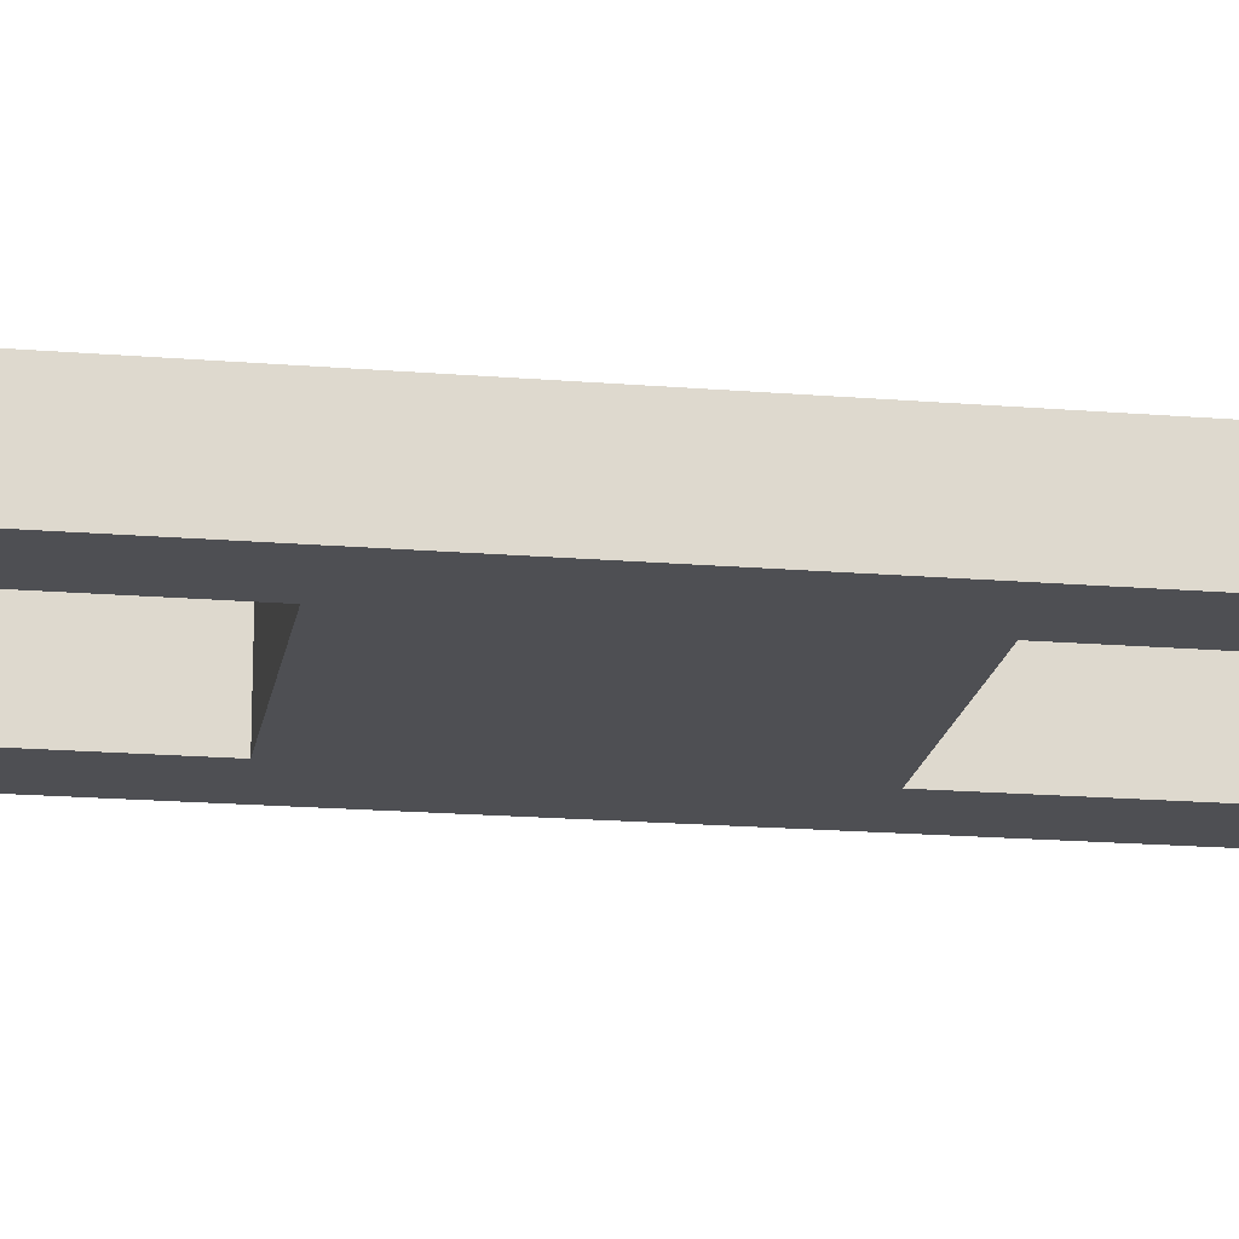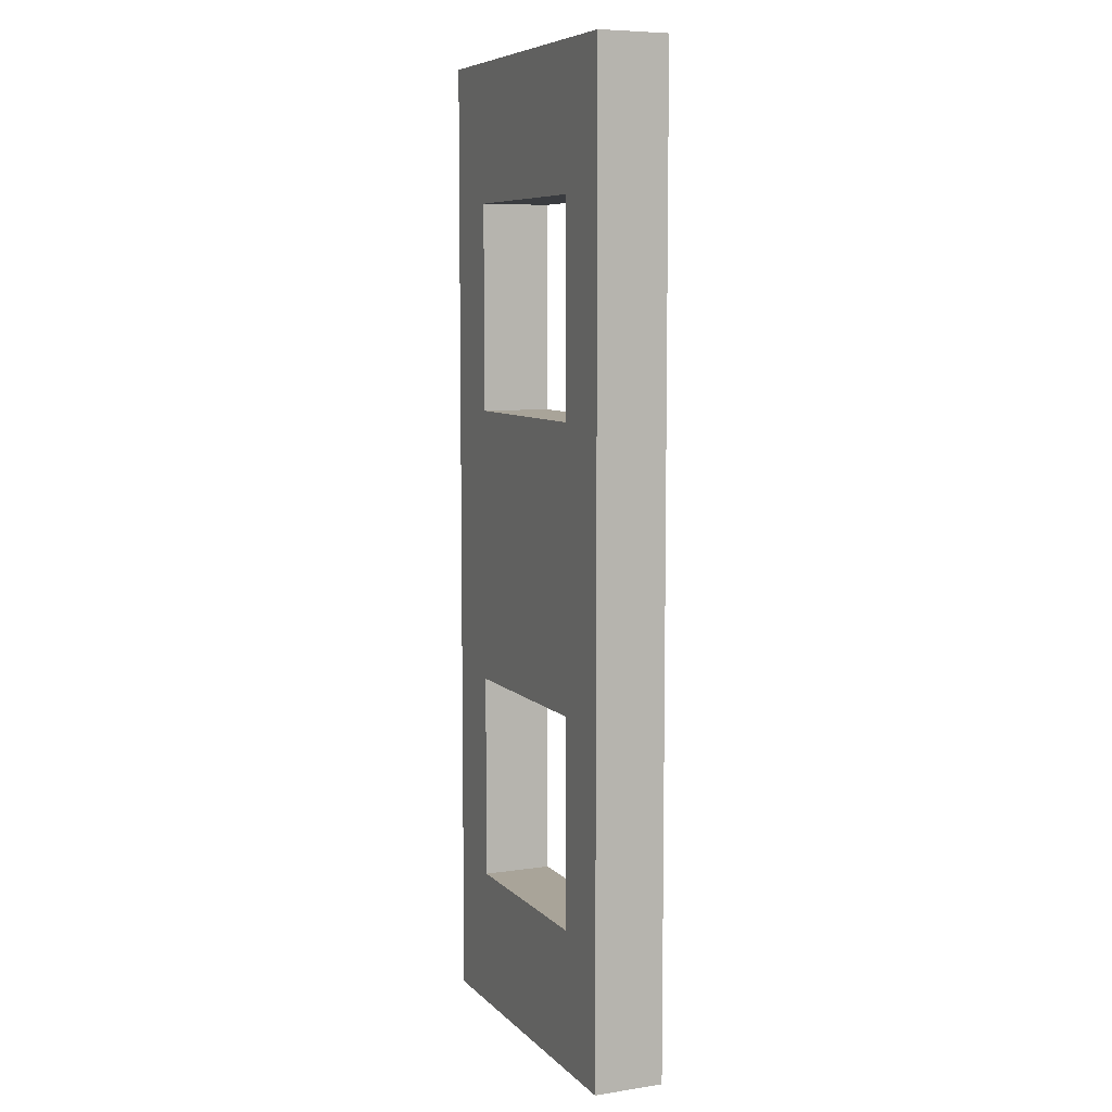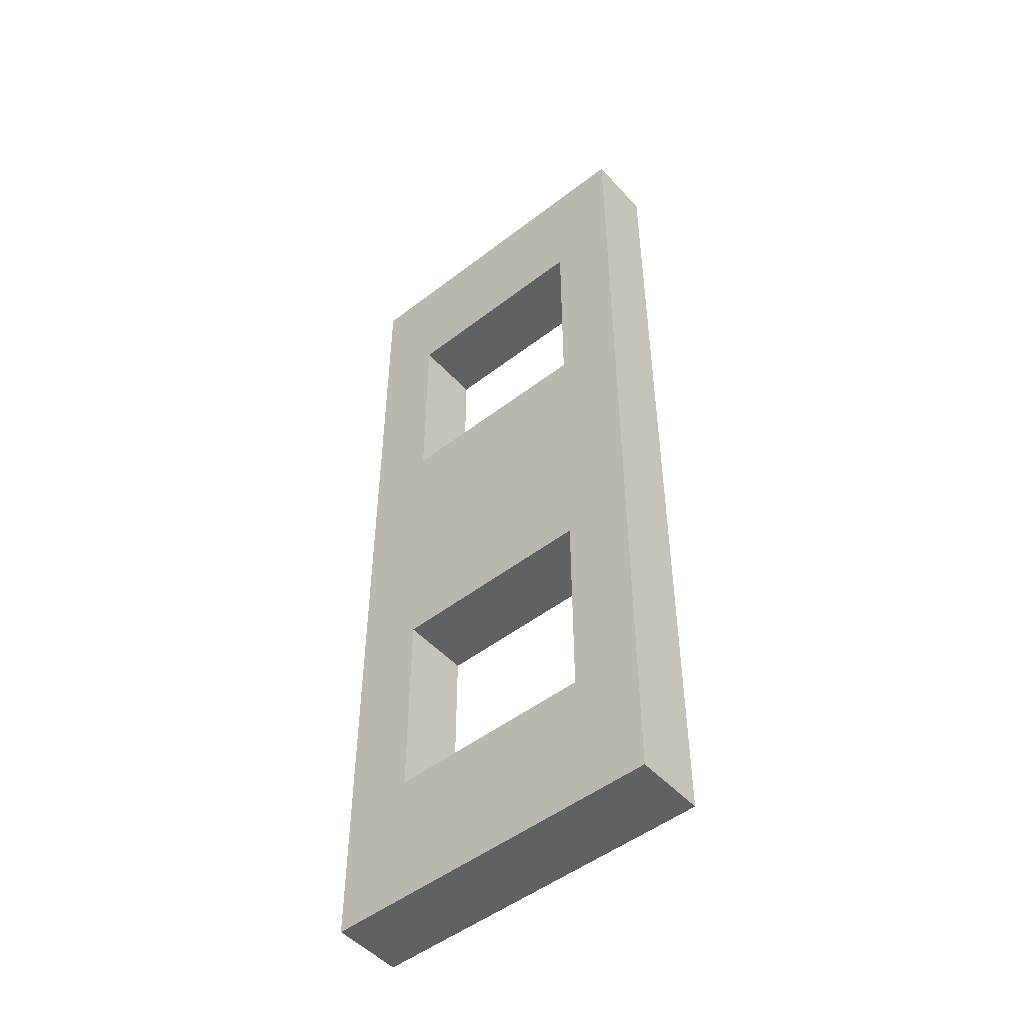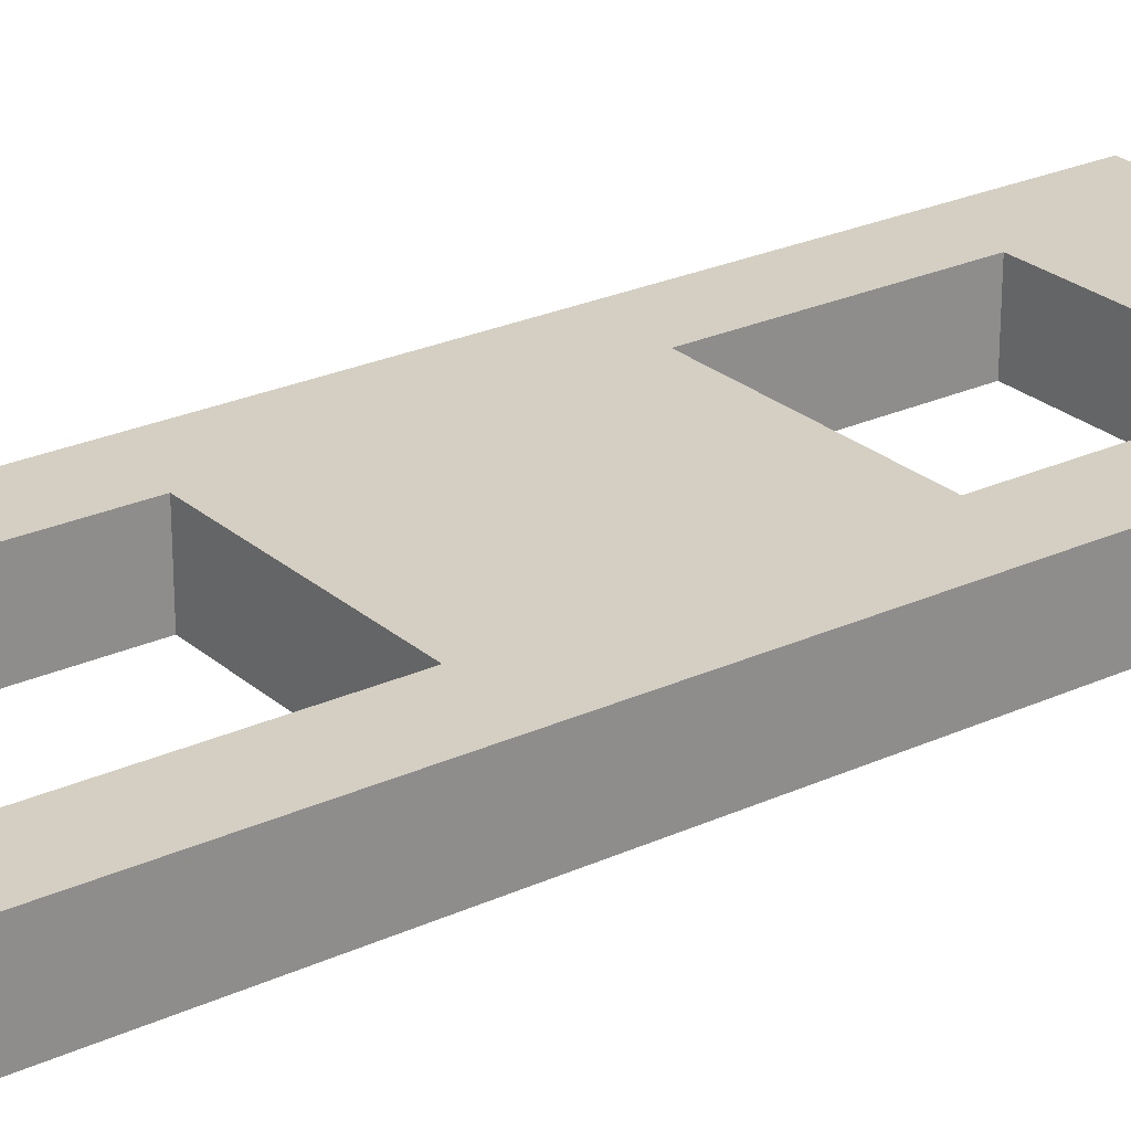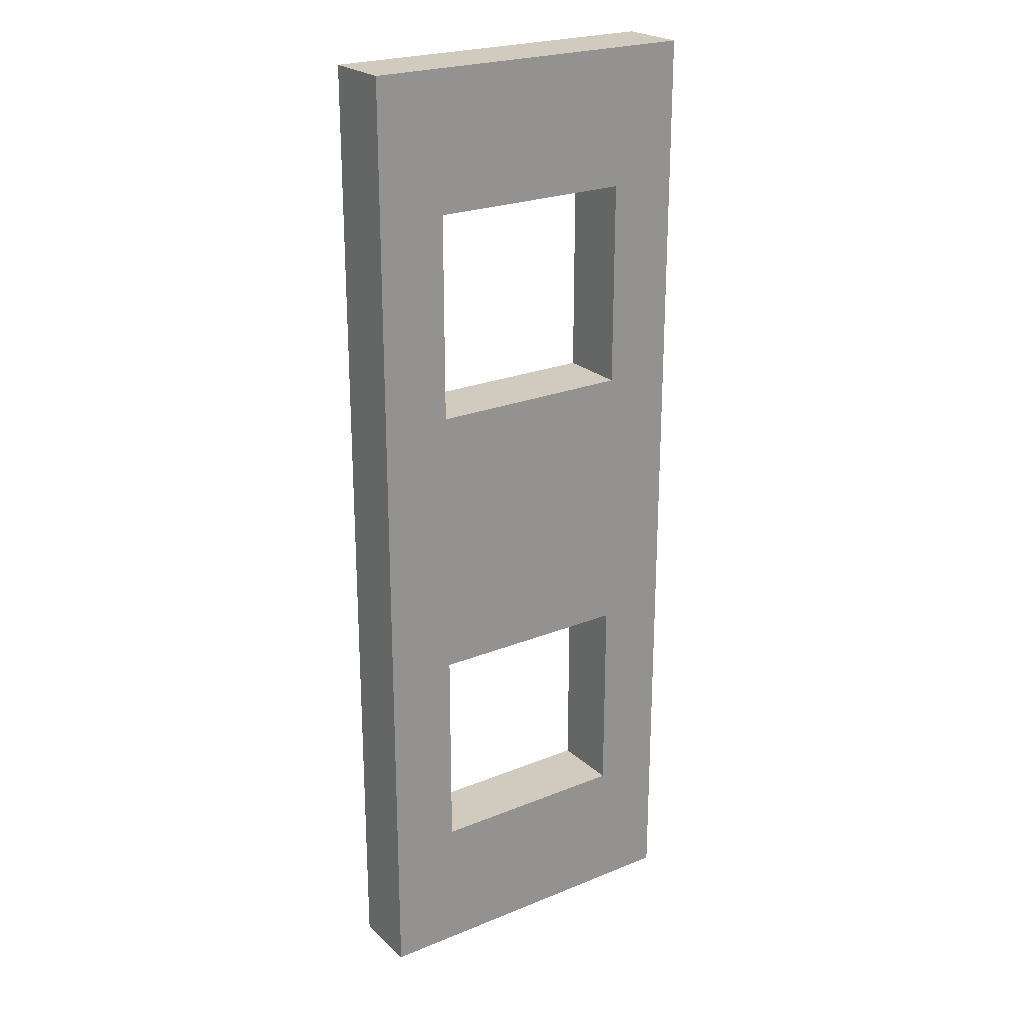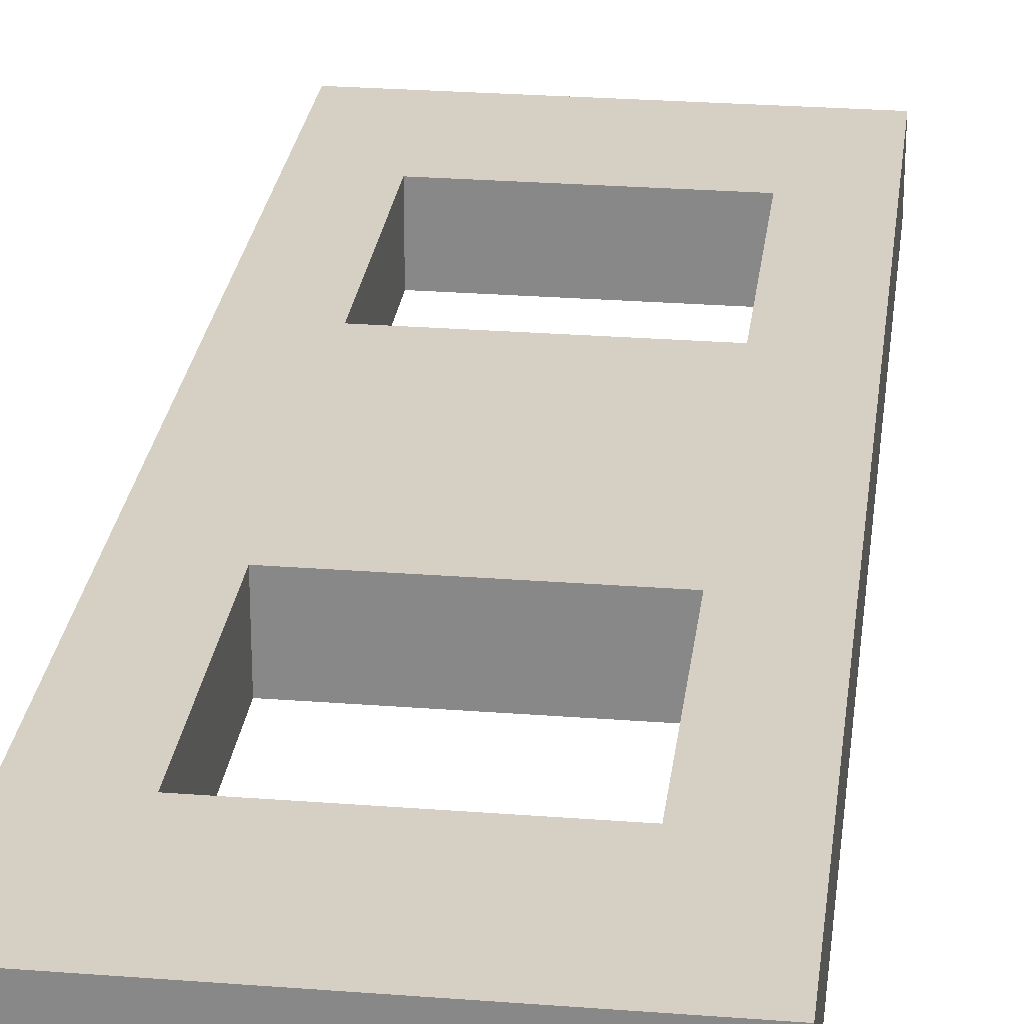
<metadata>
{"format":"obj","ext":"obj","renderer":"f3d","projection":"perspective","resolution":1024,"background":"white","views":[{"elev":-18.1,"azim":80.8,"up":"+Y"},{"elev":7.3,"azim":-113.2,"up":"+Z"},{"elev":-49.7,"azim":40.4,"up":"+Z"},{"elev":25.4,"azim":53.6,"up":"+Y"},{"elev":23.4,"azim":-34.4,"up":"+Z"},{"elev":26.2,"azim":-173.0,"up":"+Y"}]}
</metadata>
<code>
o
v 1.4 2 -0.9
v 1.4 2 -2.3
v 1.4 2.1 -0.9
v 1.4 2.1 -2.3
v 1.8 2 -1.1
v 1.8 2 -1.4
v 1.8 2 -1.8
v 1.8 2 -2.1
v 1.8 2.1 -1.1
v 1.8 2.1 -1.4
v 1.8 2.1 -1.8
v 1.8 2.1 -2.1
v 1.5 2 -1.1
v 1.5 2 -1.4
v 1.5 2 -1.8
v 1.5 2 -2.1
v 1.5 2.1 -1.1
v 1.5 2.1 -1.4
v 1.5 2.1 -1.8
v 1.5 2.1 -2.1
v 1.9 2 -0.9
v 1.9 2 -2.3
v 1.9 2.1 -0.9
v 1.9 2.1 -2.3
v 1.4 2 -0.9
v 1.4 2.1 -0.9
v 1.9 2 -0.9
v 1.9 2.1 -0.9
v 1.5 2 -1.4
v 1.5 2.1 -1.4
v 1.8 2 -1.4
v 1.8 2.1 -1.4
v 1.5 2 -2.1
v 1.5 2.1 -2.1
v 1.8 2 -2.1
v 1.8 2.1 -2.1
v 1.5 2 -1.1
v 1.5 2.1 -1.1
v 1.8 2 -1.1
v 1.8 2.1 -1.1
v 1.5 2 -1.8
v 1.5 2.1 -1.8
v 1.8 2 -1.8
v 1.8 2.1 -1.8
v 1.4 2 -2.3
v 1.4 2.1 -2.3
v 1.9 2 -2.3
v 1.9 2.1 -2.3
v 1.4 2 -0.9
v 1.9 2 -0.9
v 1.5 2 -1.1
v 1.8 2 -1.1
v 1.5 2 -1.4
v 1.8 2 -1.4
v 1.5 2 -1.8
v 1.8 2 -1.8
v 1.5 2 -2.1
v 1.8 2 -2.1
v 1.4 2 -2.3
v 1.9 2 -2.3
v 1.4 2.1 -0.9
v 1.9 2.1 -0.9
v 1.5 2.1 -1.1
v 1.8 2.1 -1.1
v 1.5 2.1 -1.4
v 1.8 2.1 -1.4
v 1.5 2.1 -1.8
v 1.8 2.1 -1.8
v 1.5 2.1 -2.1
v 1.8 2.1 -2.1
v 1.4 2.1 -2.3
v 1.9 2.1 -2.3
f 3 2 1
f 4 2 3
f 9 6 5
f 10 6 9
f 11 8 7
f 12 8 11
f 13 14 17
f 17 14 18
f 15 16 19
f 19 16 20
f 21 22 23
f 23 22 24
f 27 26 25
f 28 26 27
f 31 30 29
f 32 30 31
f 35 34 33
f 36 34 35
f 37 38 39
f 39 38 40
f 41 42 43
f 43 42 44
f 45 46 47
f 47 46 48
f 51 50 49
f 52 50 51
f 53 51 49
f 54 50 52
f 55 53 49
f 55 54 53
f 56 50 54
f 56 54 55
f 57 55 49
f 58 50 56
f 59 57 49
f 59 58 57
f 60 50 58
f 60 58 59
f 61 62 63
f 63 62 64
f 61 63 65
f 64 62 66
f 61 65 67
f 65 66 67
f 66 62 68
f 67 66 68
f 61 67 69
f 68 62 70
f 61 69 71
f 69 70 71
f 70 62 72
f 71 70 72

</code>
